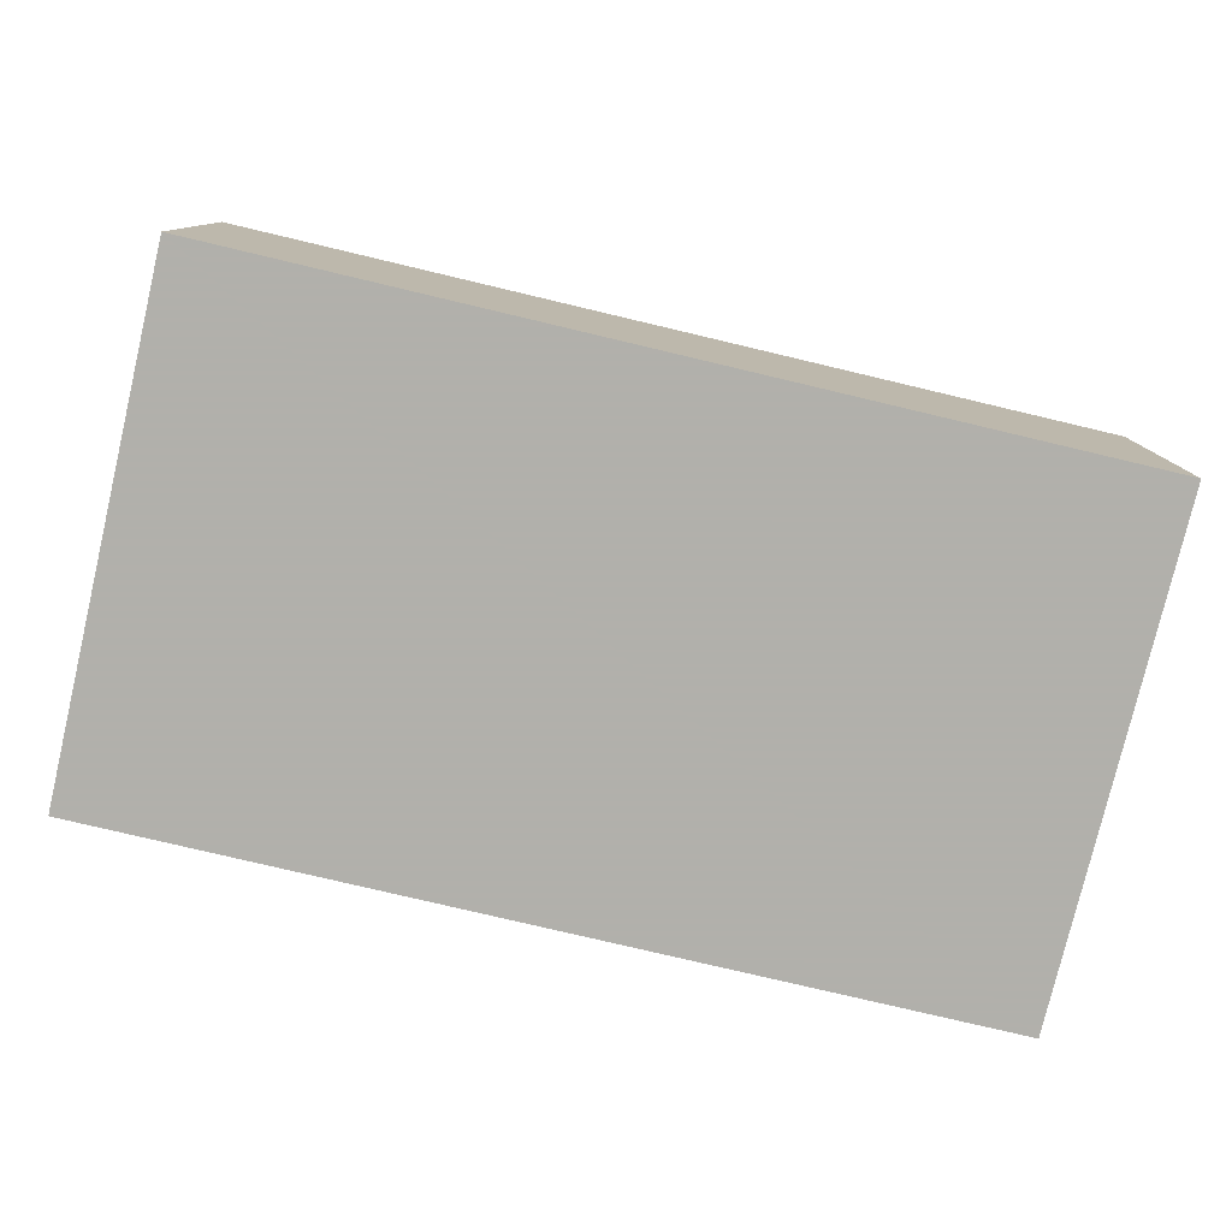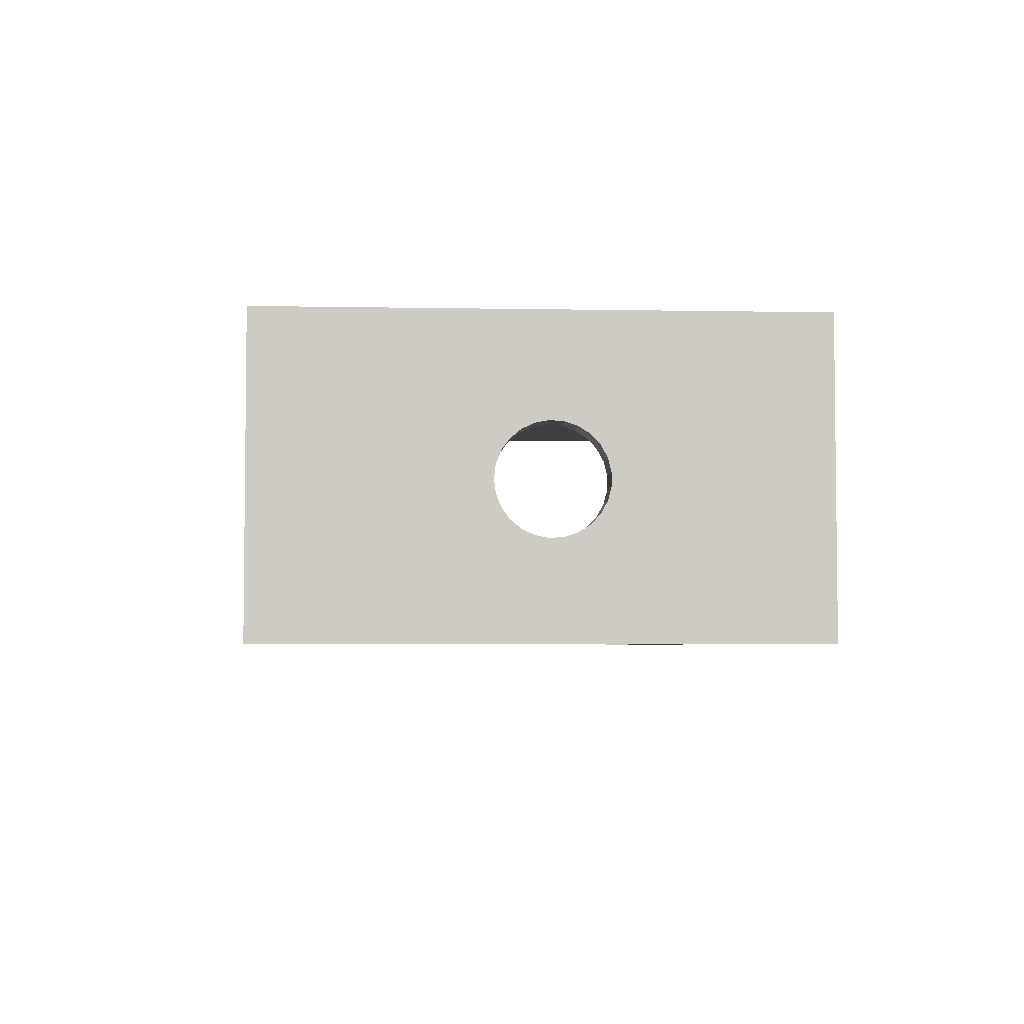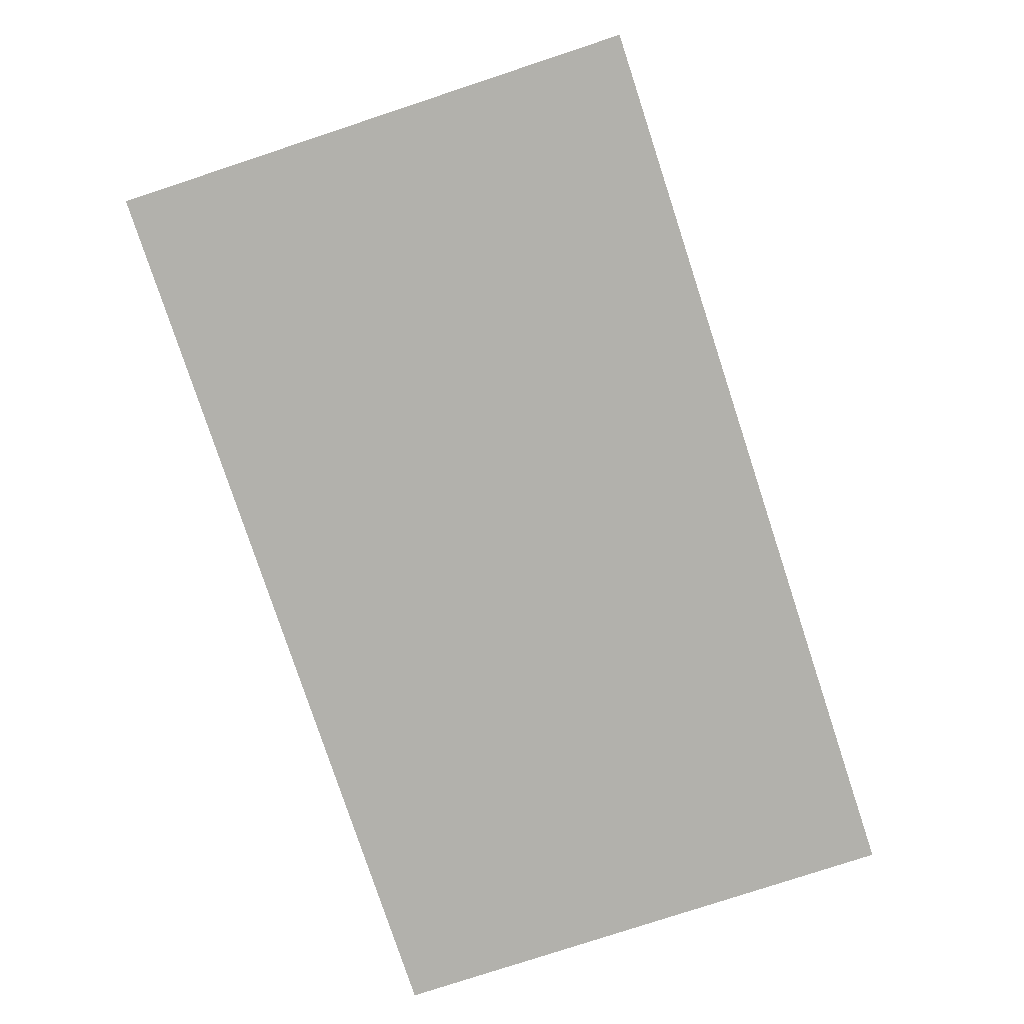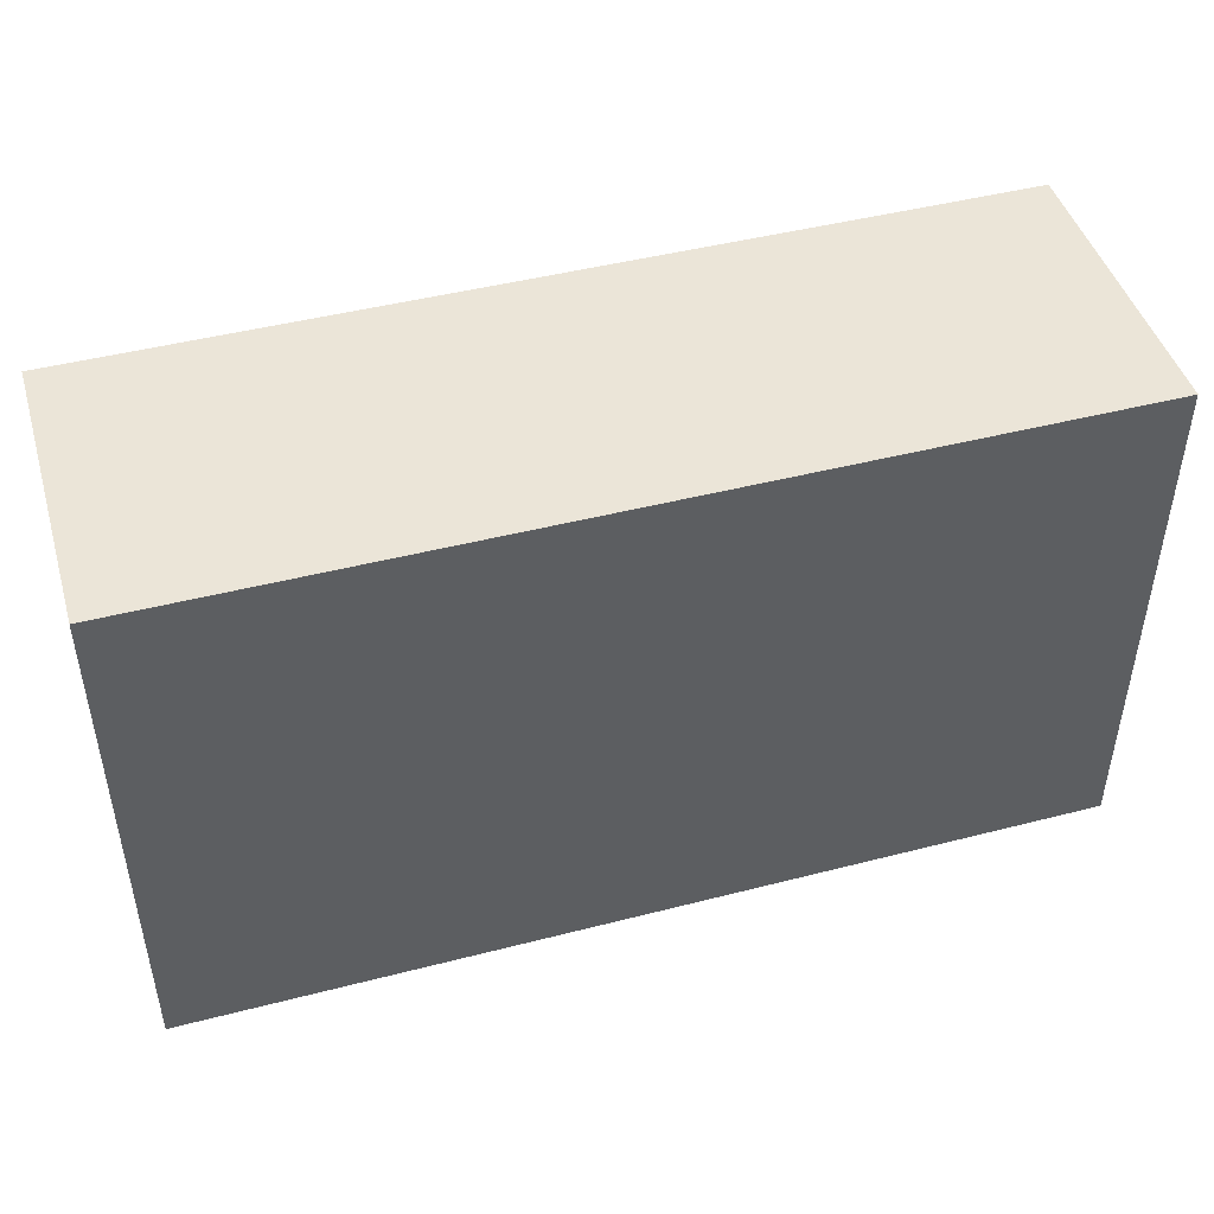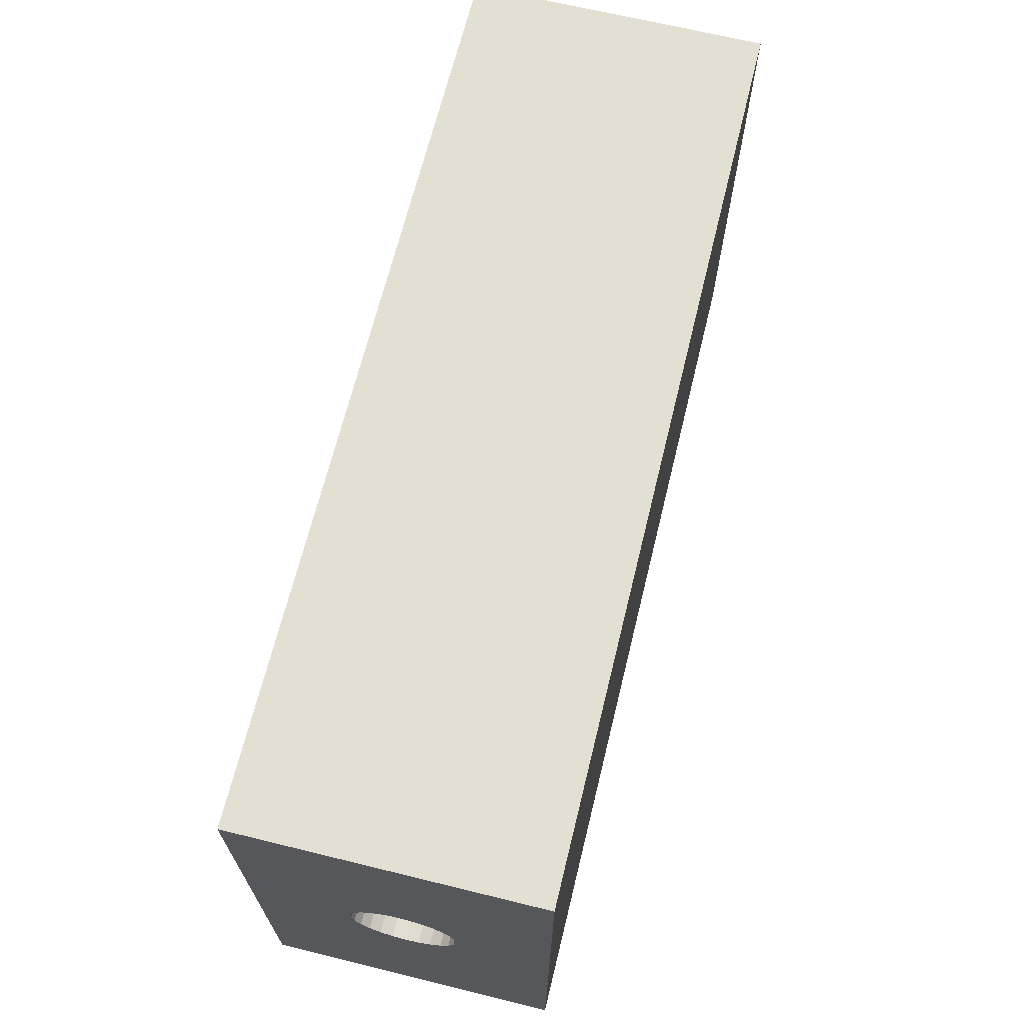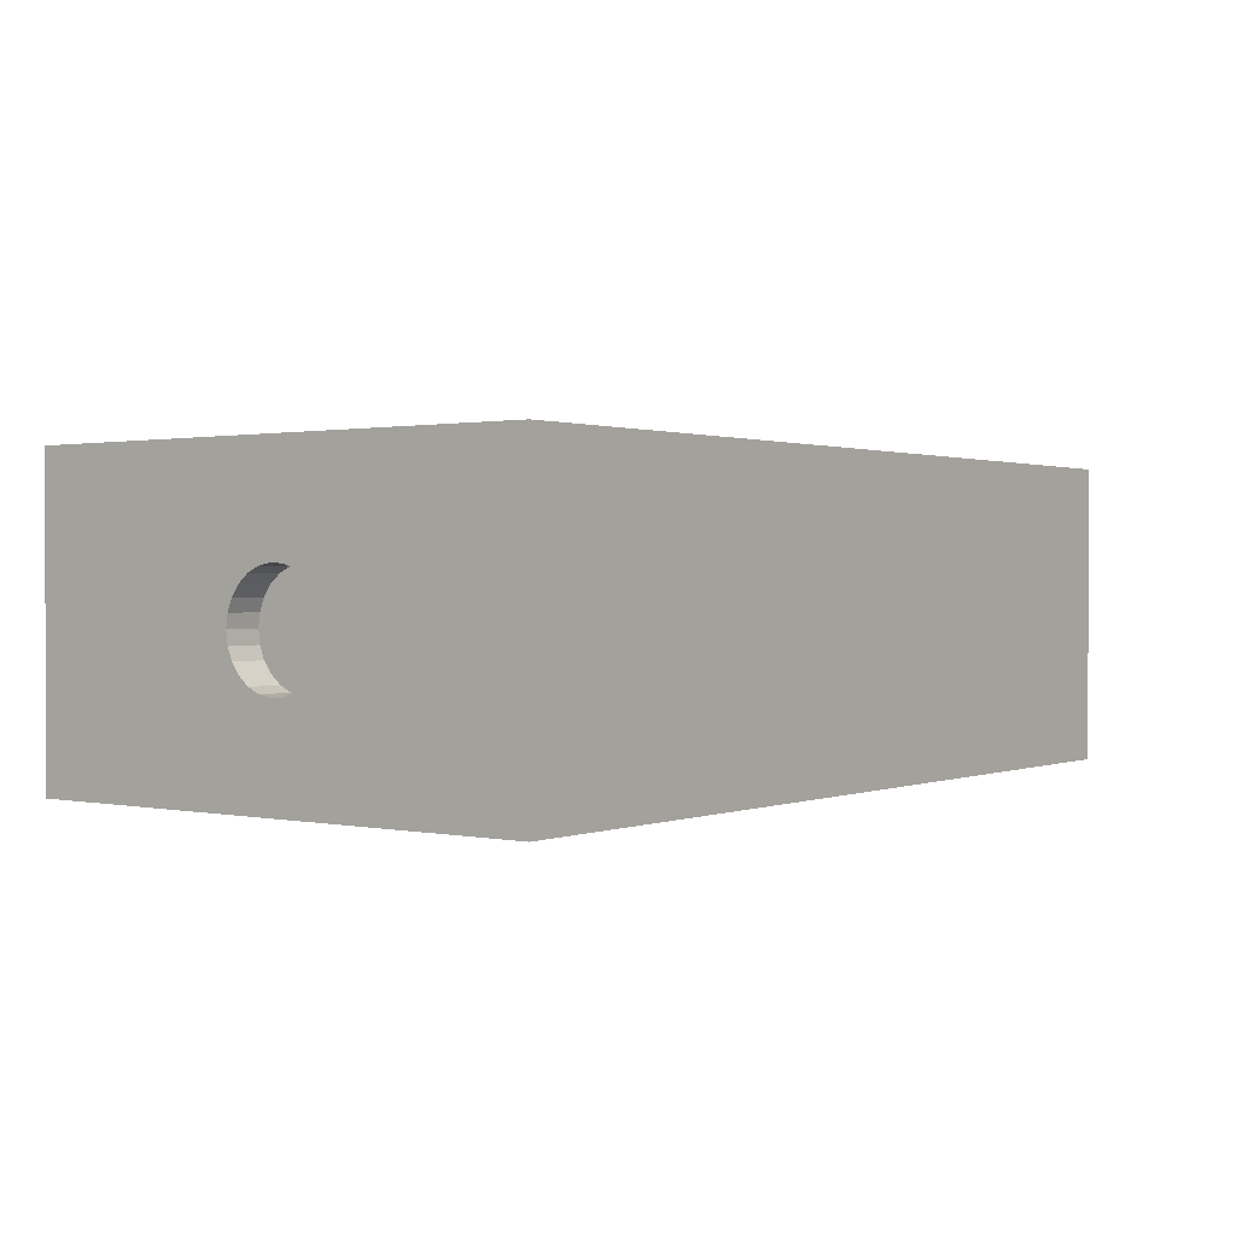
<metadata>
{"format":"obj","ext":"obj","renderer":"f3d","projection":"perspective","resolution":1024,"background":"white","views":[{"elev":-78.5,"azim":-13.3,"up":"+Z"},{"elev":-4.1,"azim":86.5,"up":"+Z"},{"elev":-78.9,"azim":-71.8,"up":"+Z"},{"elev":46.0,"azim":163.6,"up":"+Y"},{"elev":67.1,"azim":103.8,"up":"+Y"},{"elev":1.0,"azim":126.8,"up":"+Z"}]}
</metadata>
<code>
v 0 60 34
v 0 60 0
v 0 58 32
v 0 58 2
v 0 0 0
v 0 2 2
v 0 2 32
v 0 0 34
v 104 0 0
v 104 0 34
v 104 60 34
v 104 60 0
v 100 58 32
v 100 2 32
v 100 2 2
v 100 58 2
v 104 35.84 13.12
v 104 34.81 12.03
v 104 33.54 11.22
v 104 36.57 14.44
v 104 32.11 10.75
v 104 36.94 15.9
v 104 30.61 10.66
v 104 36.94 17.4
v 104 36.57 18.86
v 104 35.84 20.17
v 104 34.81 21.27
v 104 33.54 22.08
v 104 32.11 22.54
v 104 30.61 22.64
v 104 29.13 10.94
v 104 27.77 11.58
v 104 26.61 12.54
v 104 25.73 13.76
v 104 25.18 15.16
v 104 24.99 16.65
v 104 25.18 18.14
v 104 25.73 19.54
v 104 26.61 20.76
v 104 27.77 21.71
v 104 29.13 22.35
v 100 34.81 12.03
v 100 35.84 13.12
v 100 33.54 11.22
v 100 36.57 14.44
v 100 32.11 10.75
v 100 36.94 15.9
v 100 30.61 10.66
v 100 36.94 17.4
v 100 36.57 18.86
v 100 35.84 20.17
v 100 34.81 21.27
v 100 33.54 22.08
v 100 32.11 22.54
v 100 30.61 22.64
v 100 29.13 10.94
v 100 27.77 11.58
v 100 26.61 12.54
v 100 25.73 13.76
v 100 25.18 15.16
v 100 24.99 16.65
v 100 25.18 18.14
v 100 25.73 19.54
v 100 26.61 20.76
v 100 27.77 21.71
v 100 29.13 22.35
f 1 2 3
f 2 4 3
f 2 5 6
f 4 2 6
f 3 7 8
f 7 6 8
f 6 5 8
f 1 3 8
f 5 9 10
f 8 5 10
f 11 1 8
f 11 8 10
f 5 2 12
f 9 5 12
f 11 12 2
f 11 2 1
f 7 3 13
f 14 7 13
f 15 6 7
f 14 15 7
f 16 4 6
f 16 6 15
f 3 4 16
f 3 16 13
f 17 18 12
f 19 12 18
f 20 17 12
f 21 12 19
f 22 20 12
f 23 12 21
f 24 12 11
f 24 22 12
f 25 24 11
f 26 25 11
f 27 26 11
f 28 27 11
f 29 28 11
f 30 29 11
f 9 23 31
f 9 31 32
f 9 32 33
f 9 33 34
f 9 34 35
f 9 35 36
f 9 12 23
f 10 36 37
f 10 37 38
f 10 38 39
f 10 39 40
f 10 40 41
f 10 41 30
f 10 9 36
f 10 30 11
f 16 42 43
f 42 16 44
f 16 43 45
f 44 16 46
f 16 45 47
f 46 16 48
f 13 16 49
f 16 47 49
f 13 49 50
f 13 50 51
f 13 51 52
f 13 52 53
f 13 53 54
f 13 54 55
f 56 48 15
f 57 56 15
f 58 57 15
f 59 58 15
f 60 59 15
f 61 60 15
f 48 16 15
f 62 61 14
f 63 62 14
f 64 63 14
f 65 64 14
f 66 65 14
f 55 66 14
f 61 15 14
f 13 55 14
f 31 56 57
f 32 31 57
f 37 36 61
f 32 57 58
f 33 32 58
f 38 37 62
f 37 61 62
f 34 33 59
f 33 58 59
f 39 38 63
f 38 62 63
f 34 59 60
f 35 34 60
f 40 39 64
f 39 63 64
f 36 35 61
f 35 60 61
f 41 40 65
f 40 64 65
f 30 41 66
f 41 65 66
f 29 30 55
f 30 66 55
f 28 29 54
f 29 55 54
f 27 28 53
f 28 54 53
f 27 53 52
f 26 27 51
f 25 26 51
f 27 52 51
f 25 51 50
f 24 25 50
f 24 50 49
f 24 49 47
f 22 24 47
f 20 22 47
f 20 47 45
f 20 45 43
f 17 20 43
f 17 43 42
f 18 17 42
f 18 42 44
f 19 18 44
f 19 44 46
f 21 19 46
f 21 46 48
f 23 21 48
f 31 23 48
f 31 48 56

</code>
